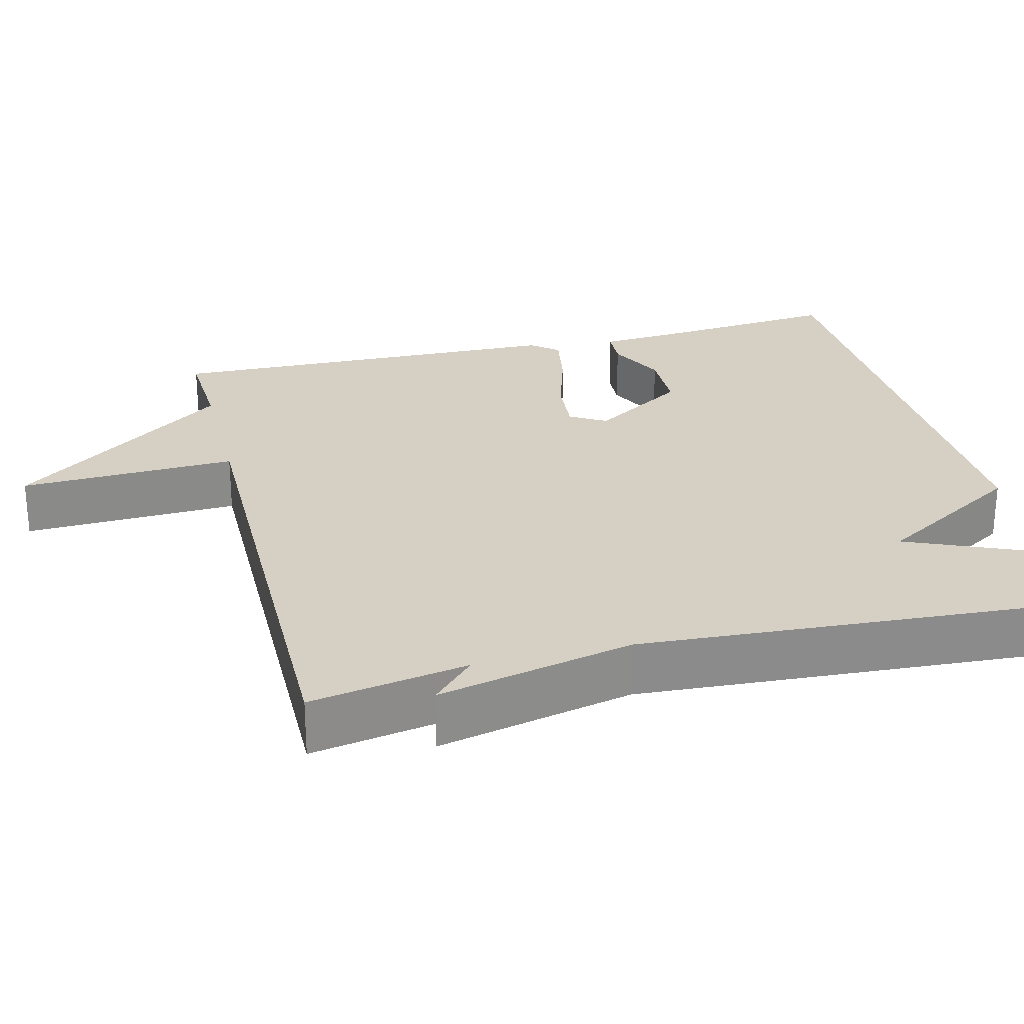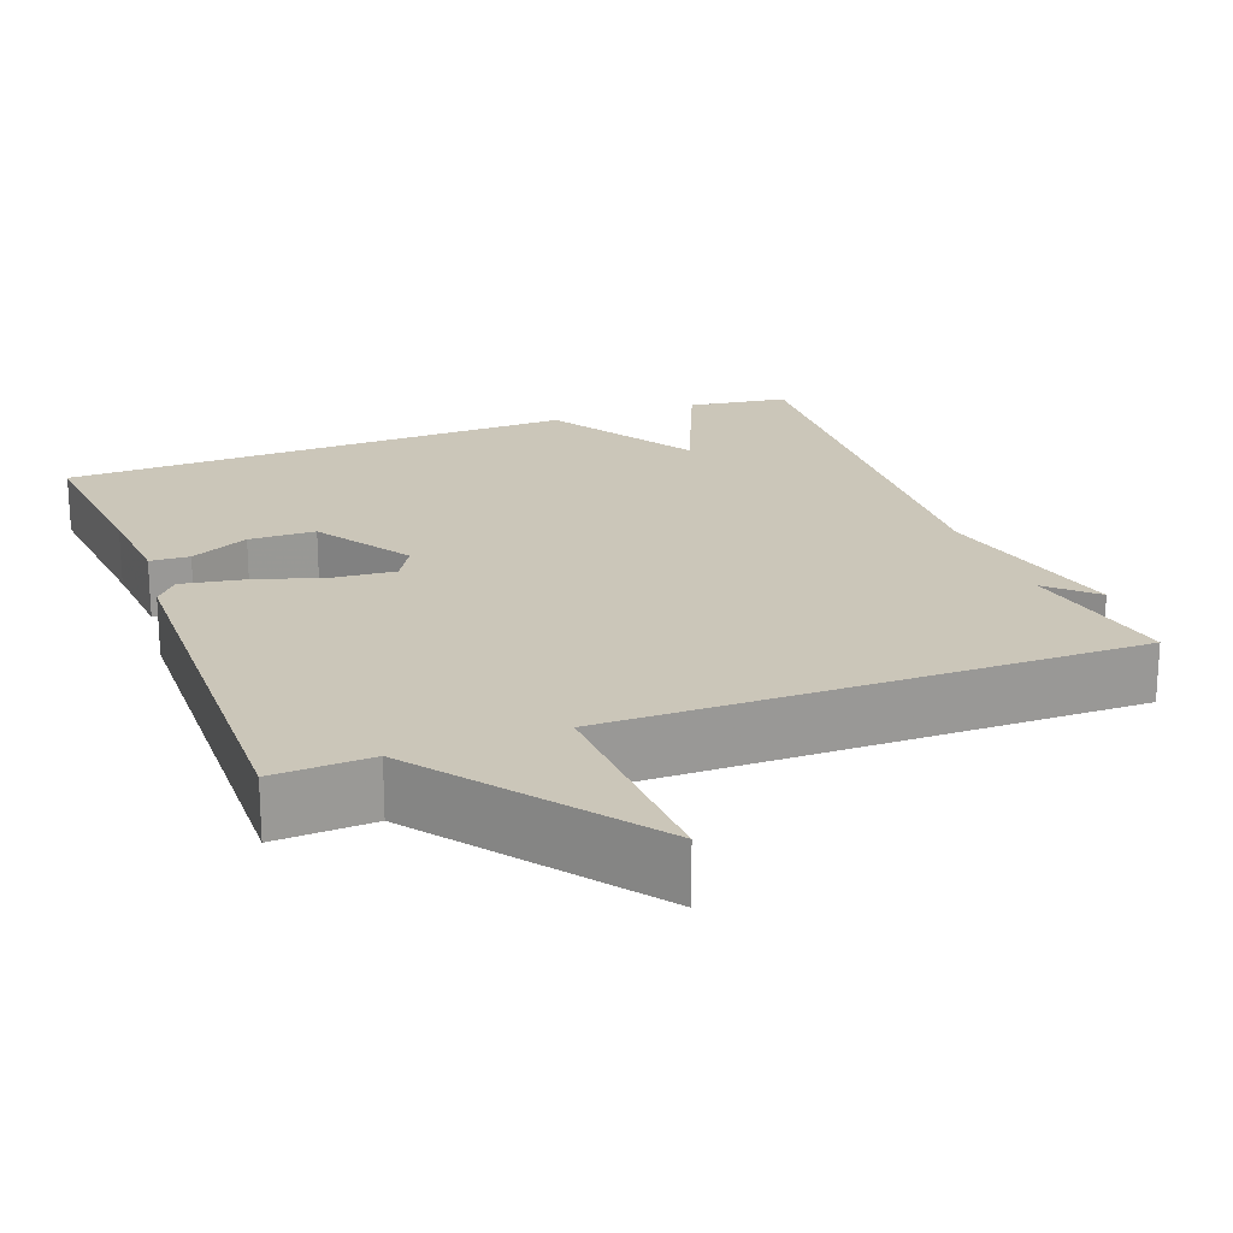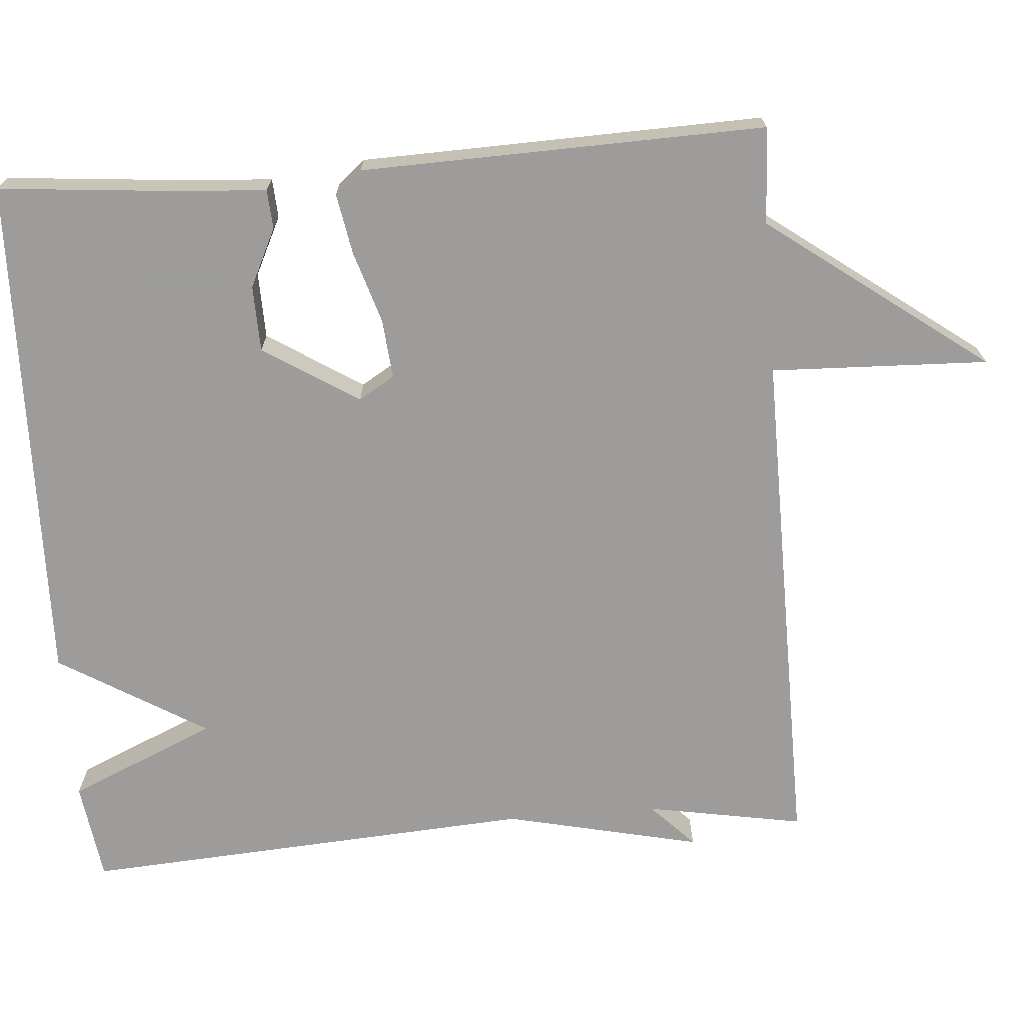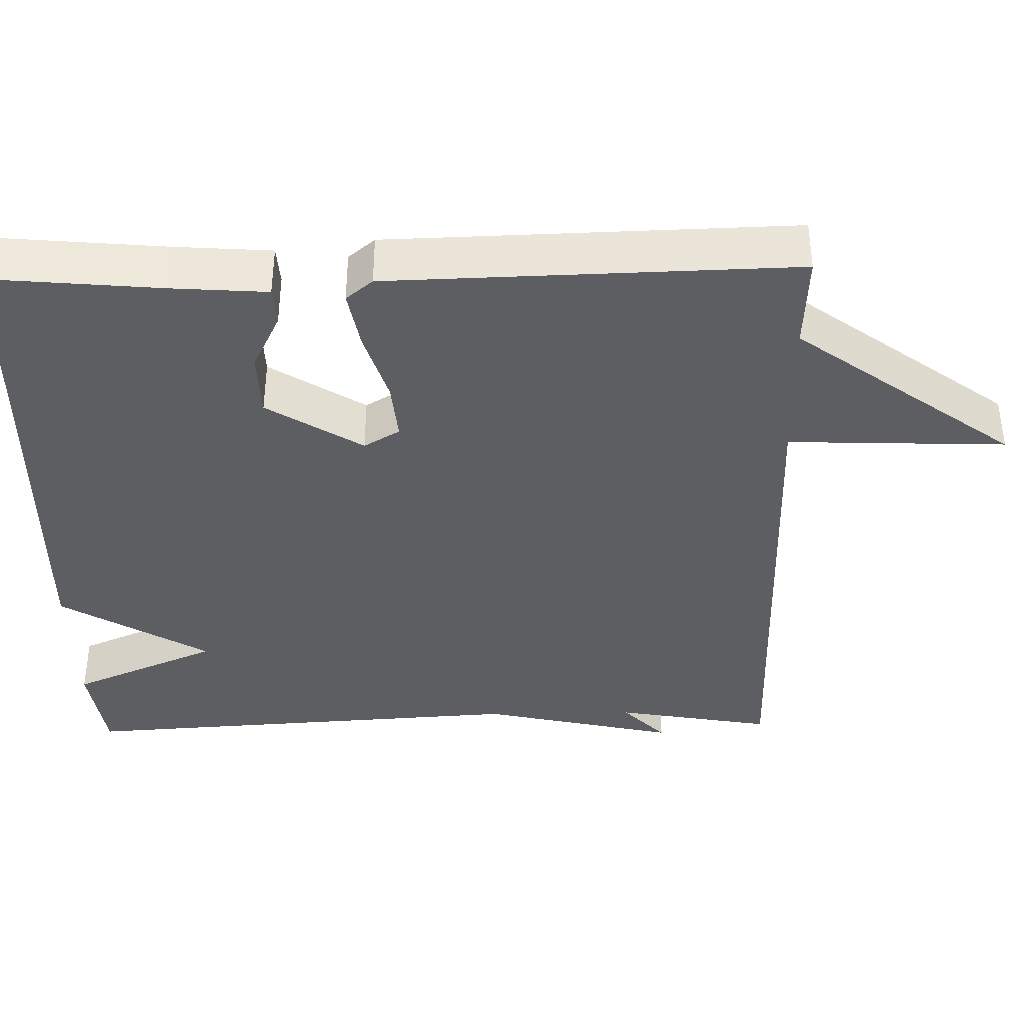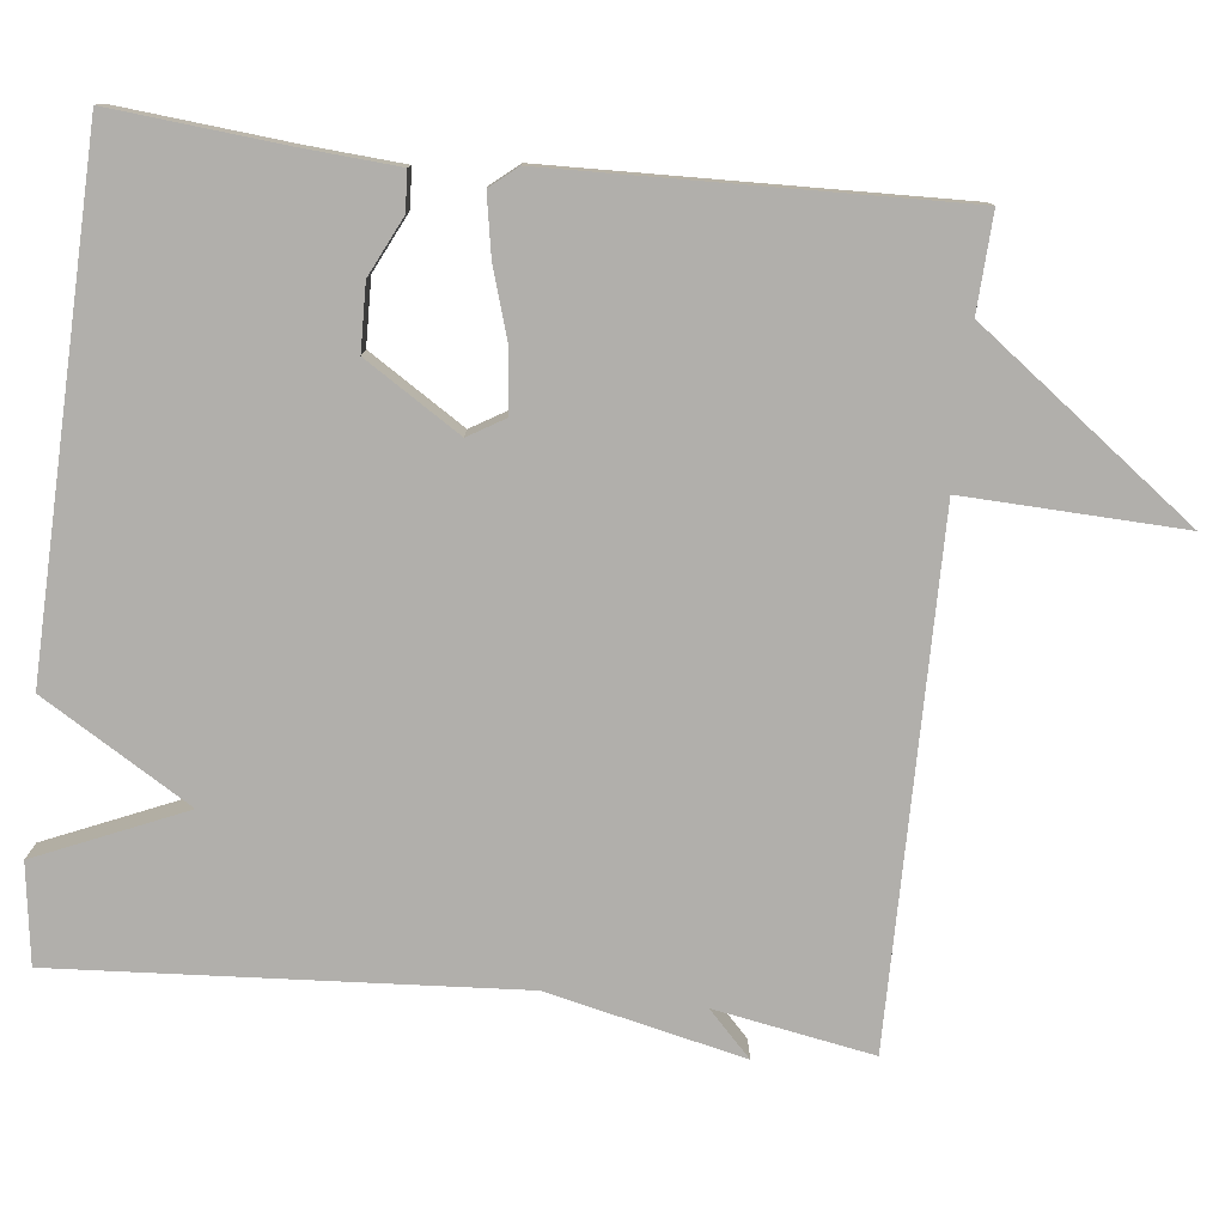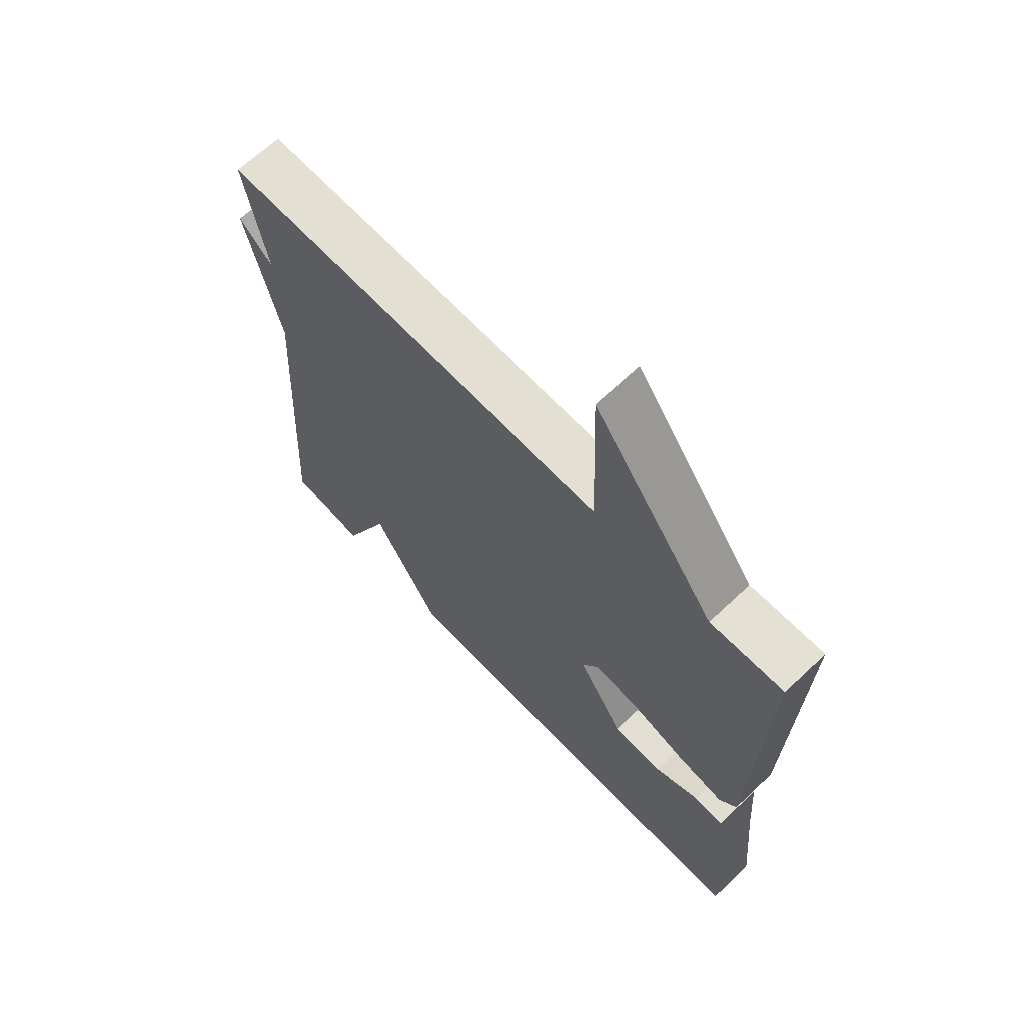
<metadata>
{"format":"obj","ext":"obj","renderer":"f3d","projection":"perspective","resolution":1024,"background":"white","views":[{"elev":26.4,"azim":75.9,"up":"+Y"},{"elev":20.8,"azim":-20.9,"up":"+Y"},{"elev":-70.3,"azim":-85.4,"up":"+Y"},{"elev":-38.2,"azim":-88.8,"up":"+Y"},{"elev":-78.3,"azim":-96.3,"up":"+Y"},{"elev":66.5,"azim":-133.4,"up":"+Z"}]}
</metadata>
<code>
v 0.5 0.07 -0.5
v 0.37 0.07 -0.518
v 0.287 0.07 -0.325
v 0.17 0.07 -0.518
v -0.5 0.07 -0.5
v -0.479 0.07 -0.275
v -0.47 0.07 -0.151
v -0.419 0.07 -0.148
v -0.343 0.07 -0.185
v -0.257 0.07 -0.183
v -0.178 0.07 -0.059
v -0.206 0.07 -0.012
v -0.284 0.07 -0.019
v -0.378 0.07 -0.048
v -0.457 0.07 -0.062
v -0.486 0.07 -0.027
v -0.5 0.07 0.5
v -0.374 0.07 0.494
v -0.163 0.07 0.778
v -0.174 0.07 0.494
v 0.5 0.07 0.5
v 0.463 0.07 0.294
v 0.521 0.07 0.35
v 0.463 0.07 0.094
v 0.5 0 -0.5
v 0.37 0 -0.518
v 0.287 0 -0.325
v 0.17 0 -0.518
v -0.5 0 -0.5
v -0.479 0 -0.275
v -0.47 0 -0.151
v -0.419 0 -0.148
v -0.343 0 -0.185
v -0.257 0 -0.183
v -0.178 0 -0.059
v -0.206 0 -0.012
v -0.284 0 -0.019
v -0.378 0 -0.048
v -0.457 0 -0.062
v -0.486 0 -0.027
v -0.5 0 0.5
v -0.374 0 0.494
v -0.163 0 0.778
v -0.174 0 0.494
v 0.5 0 0.5
v 0.463 0 0.294
v 0.521 0 0.35
v 0.463 0 0.094
f 22 23 24
f 20 21 22
f 20 22 24
f 18 19 20
f 18 20 24 1
f 16 17 18
f 15 16 18
f 14 15 18
f 13 14 18
f 12 13 18
f 11 12 18
f 6 7 8 9
f 6 9 10
f 5 6 10
f 4 5 10
f 3 4 10
f 1 2 3
f 18 1 3
f 11 18 3
f 3 10 11
f 48 47 46
f 46 45 44
f 48 46 44
f 44 43 42
f 25 48 44 42
f 42 41 40
f 42 40 39
f 42 39 38
f 42 38 37
f 42 37 36
f 42 36 35
f 33 32 31 30
f 34 33 30
f 34 30 29
f 34 29 28
f 34 28 27
f 27 26 25
f 27 25 42
f 27 42 35
f 35 34 27
f 1 25 26 2
f 2 26 27 3
f 3 27 28 4
f 4 28 29 5
f 5 29 30 6
f 6 30 31 7
f 7 31 32 8
f 8 32 33 9
f 9 33 34 10
f 10 34 35 11
f 11 35 36 12
f 12 36 37 13
f 13 37 38 14
f 14 38 39 15
f 15 39 40 16
f 16 40 41 17
f 17 41 42 18
f 18 42 43 19
f 19 43 44 20
f 20 44 45 21
f 21 45 46 22
f 22 46 47 23
f 23 47 48 24
f 24 48 25 1

</code>
